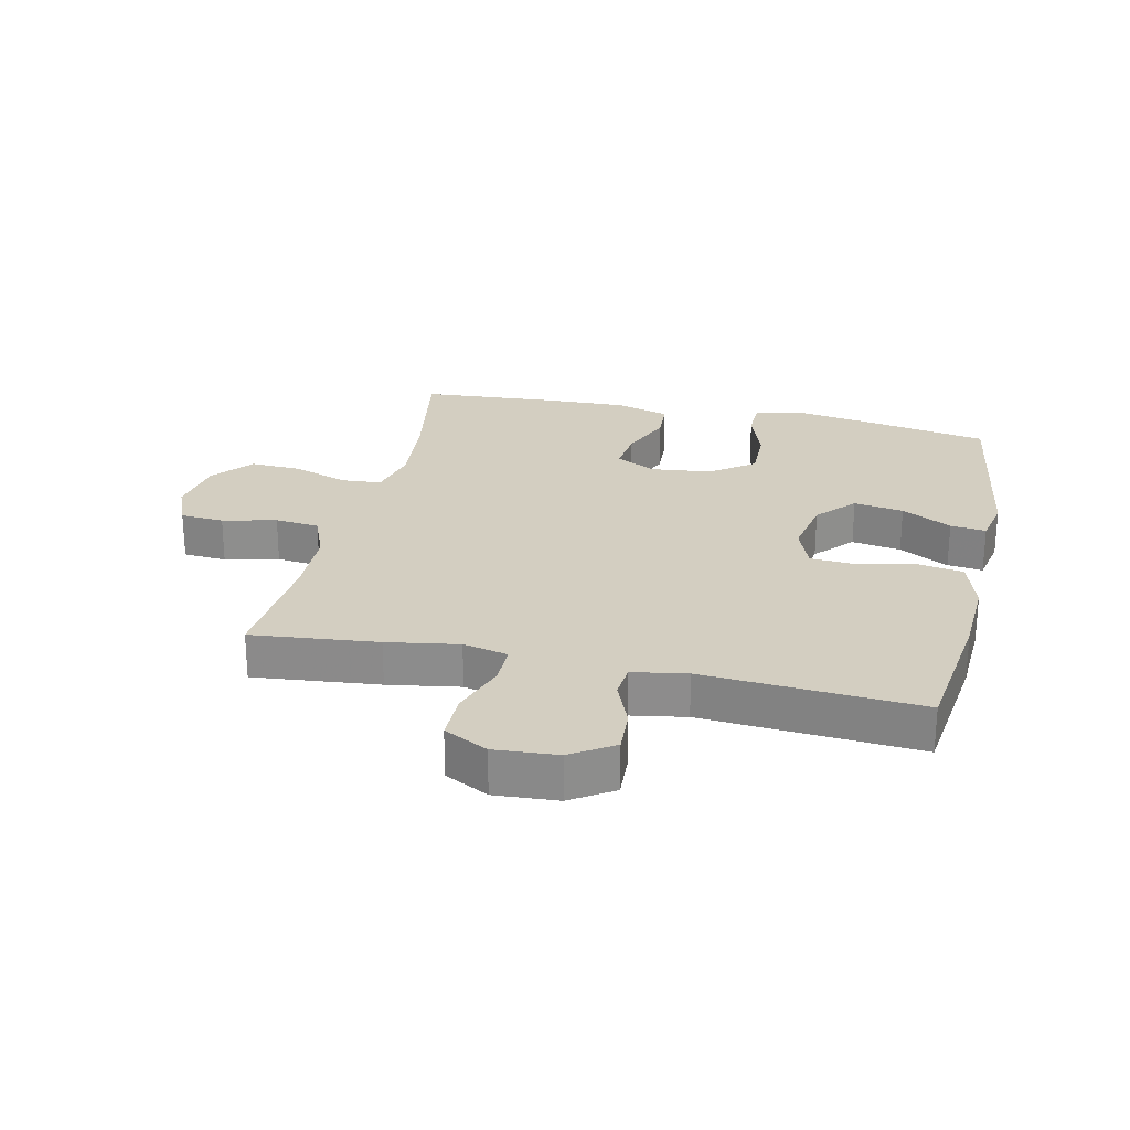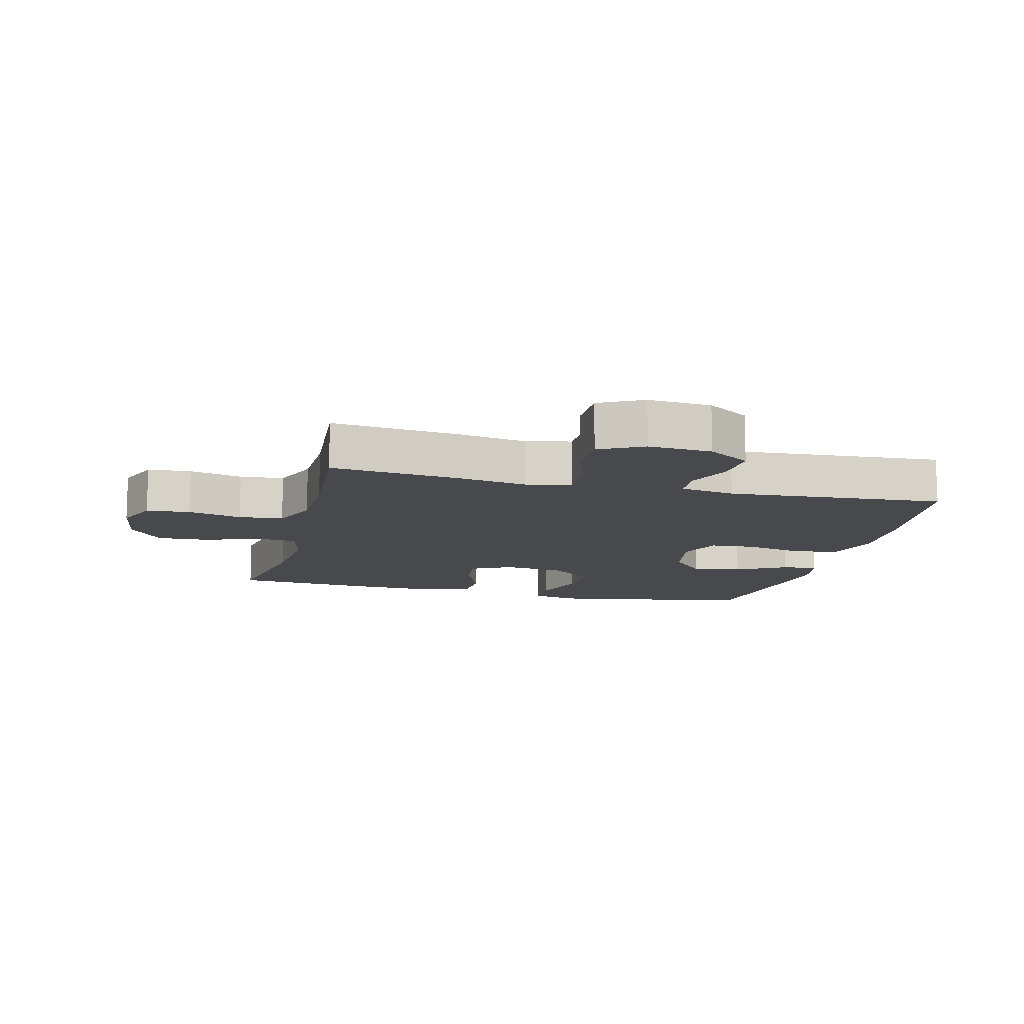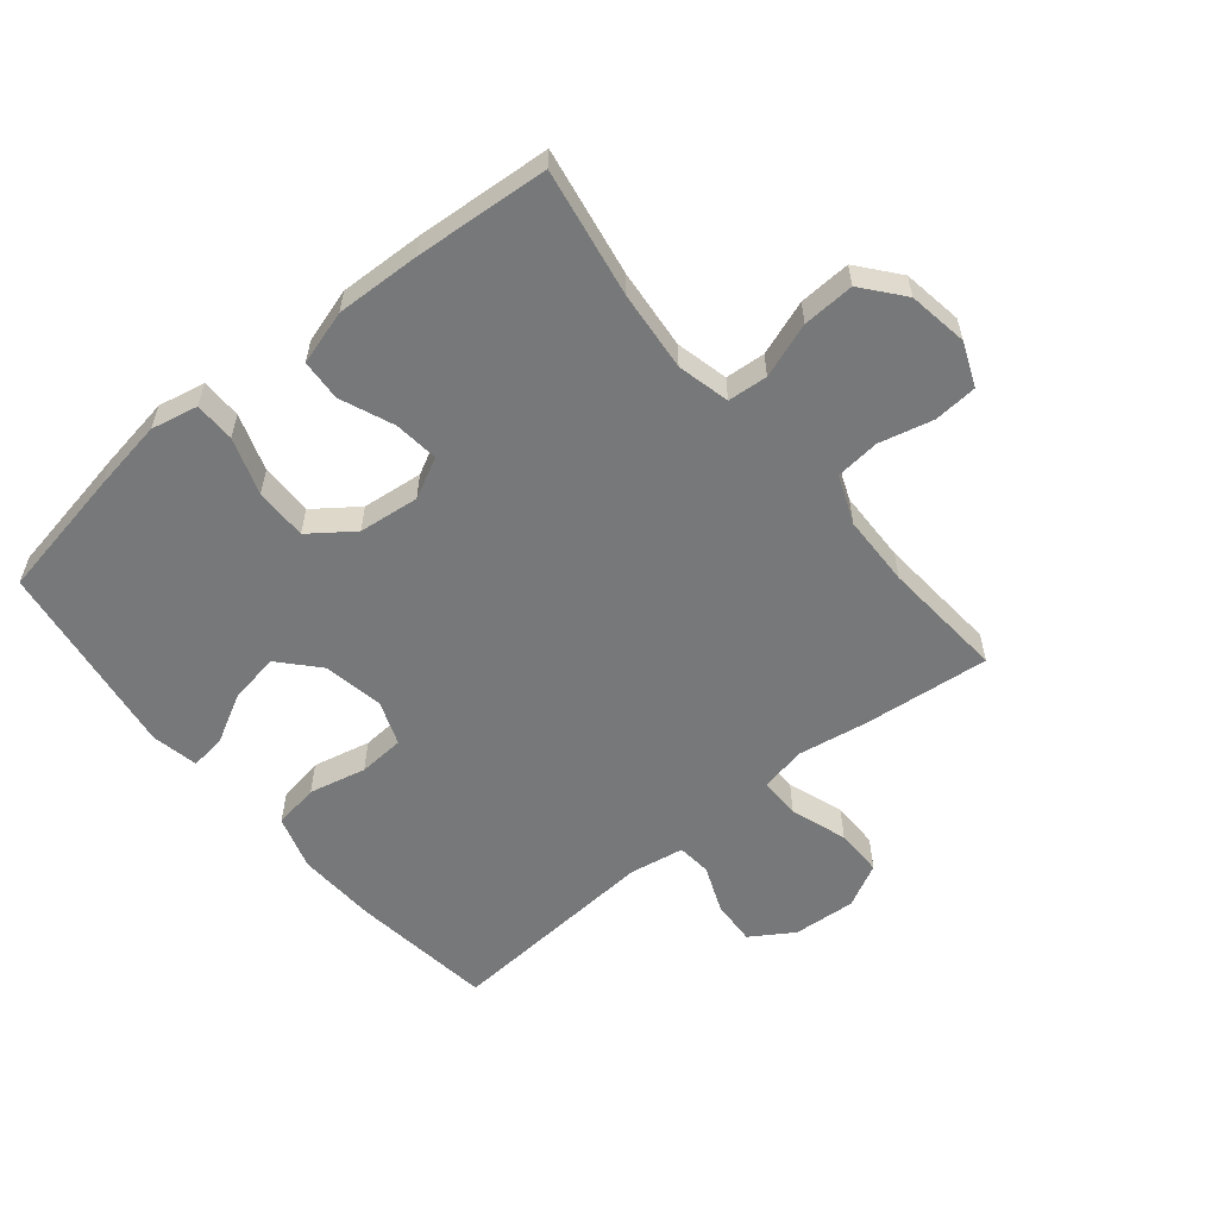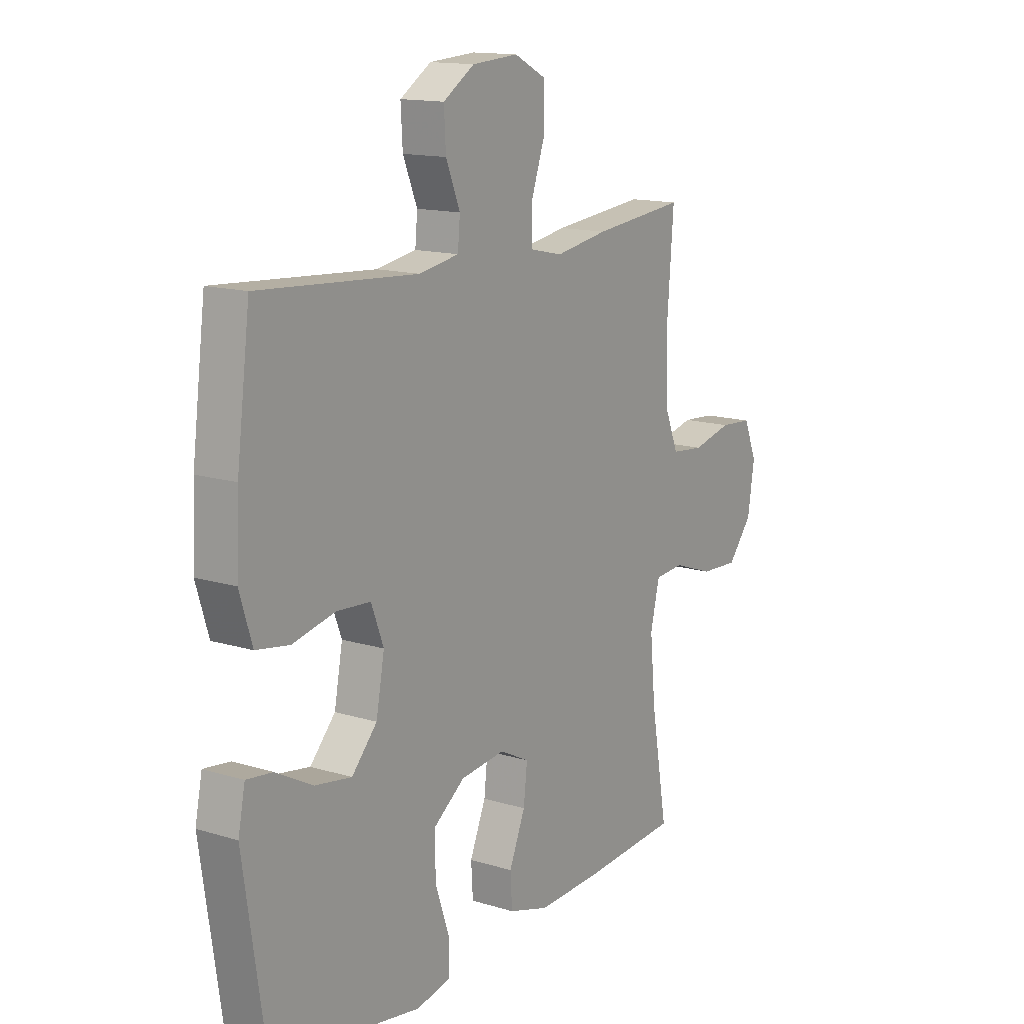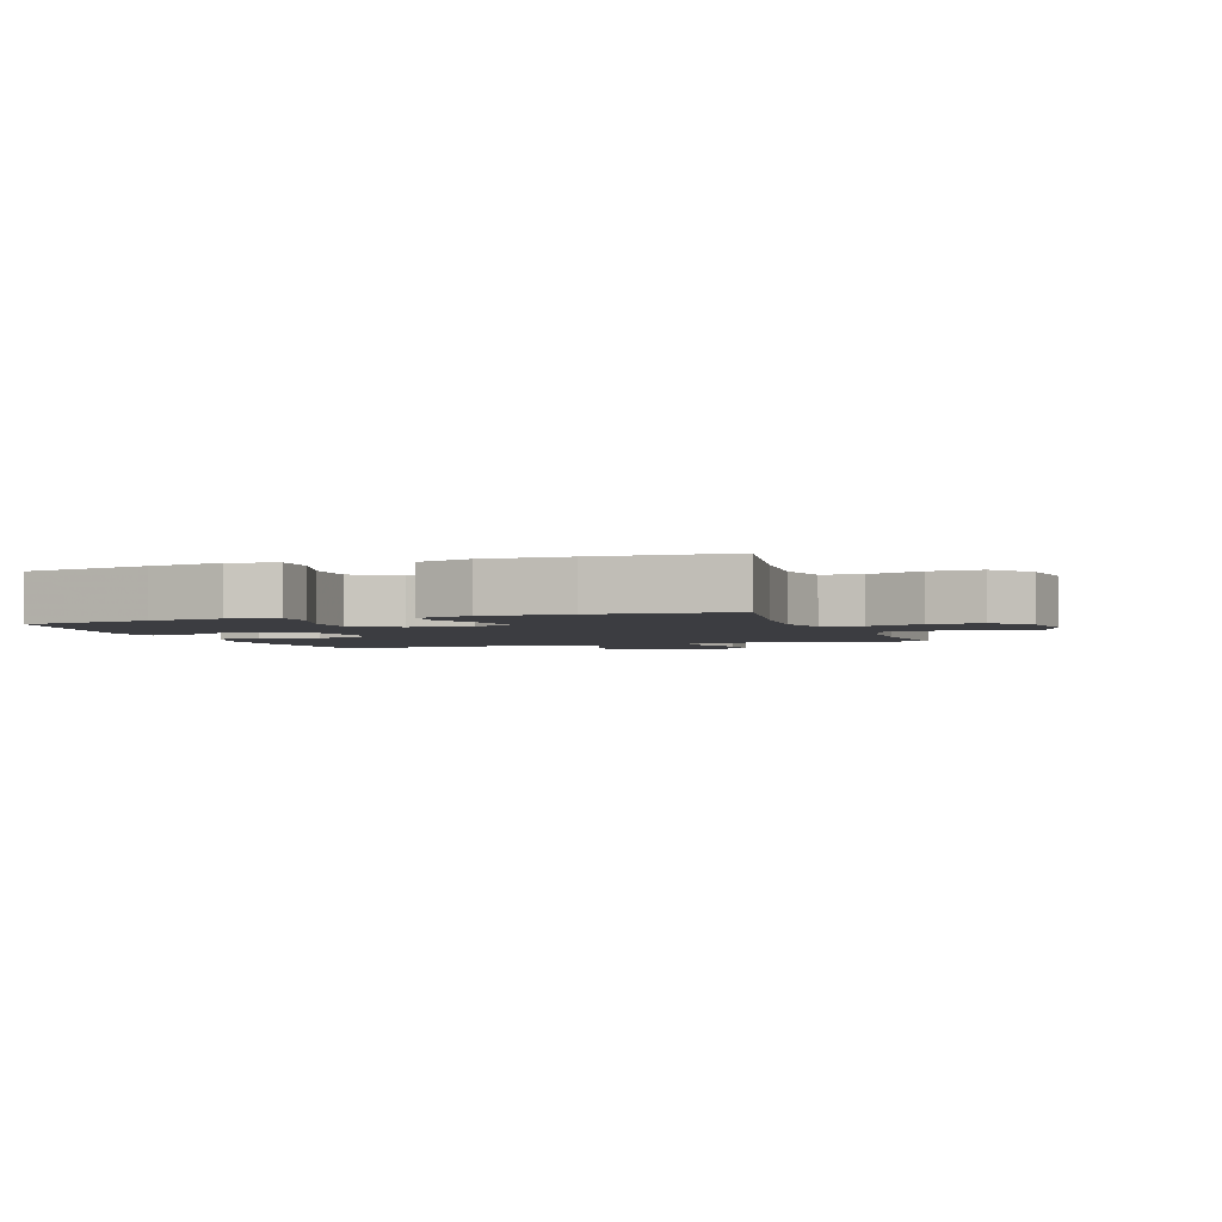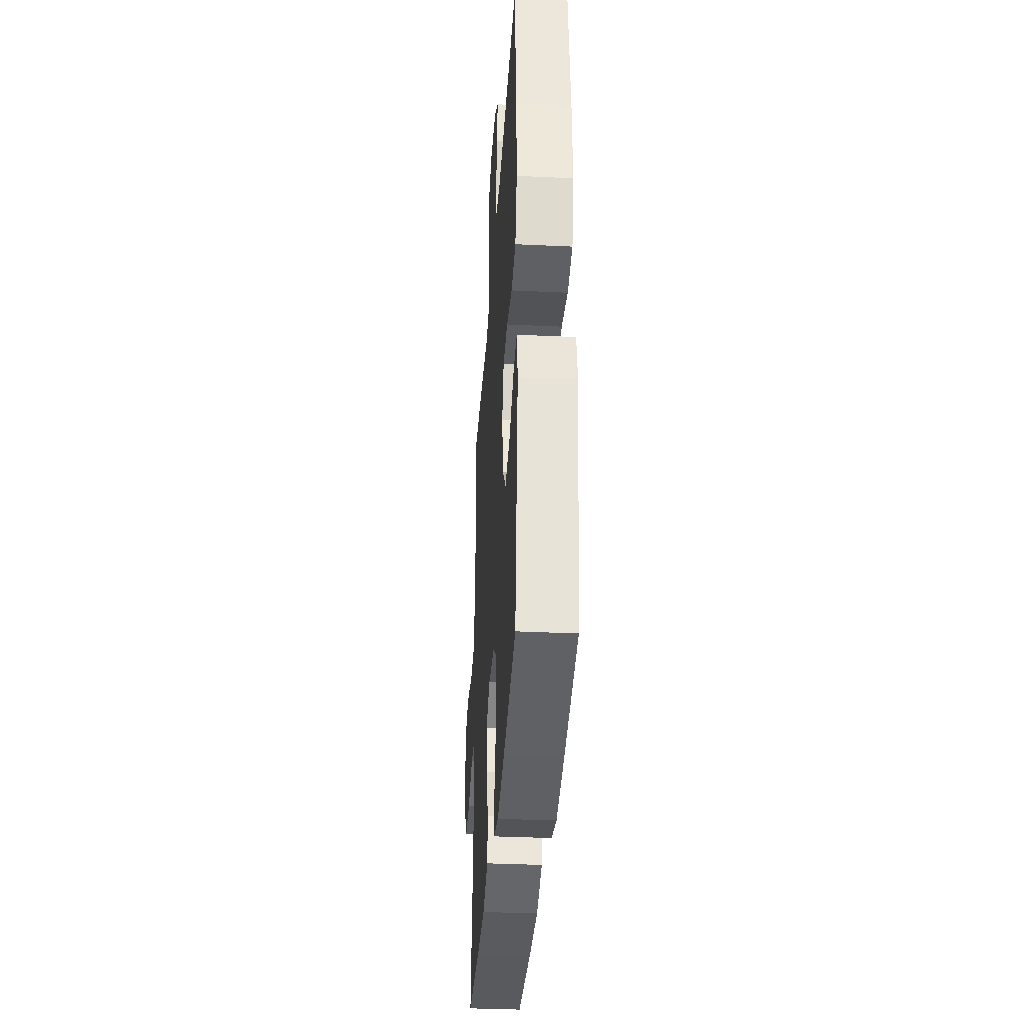
<metadata>
{"format":"obj","ext":"obj","renderer":"f3d","projection":"perspective","resolution":1024,"background":"white","views":[{"elev":25.3,"azim":12.7,"up":"+Y"},{"elev":-12.0,"azim":-13.9,"up":"+Y"},{"elev":-57.4,"azim":-140.5,"up":"+Y"},{"elev":14.3,"azim":123.9,"up":"+Z"},{"elev":-2.8,"azim":-160.7,"up":"+Y"},{"elev":-35.2,"azim":86.4,"up":"+Z"}]}
</metadata>
<code>
v -0.5 0.07 0.5
v -0.298 0.07 0.479
v -0.183 0.07 0.46
v -0.111 0.07 0.476
v -0.111 0.07 0.542
v -0.142 0.07 0.632
v -0.142 0.07 0.709
v -0.072 0.07 0.745
v 0.029 0.07 0.738
v 0.097 0.07 0.694
v 0.093 0.07 0.622
v 0.062 0.07 0.546
v 0.067 0.07 0.491
v 0.154 0.07 0.476
v 0.5 0.07 0.5
v 0.529 0.07 0.272
v 0.535 0.07 0.143
v 0.508 0.07 0.055
v 0.435 0.07 0.043
v 0.343 0.07 0.064
v 0.269 0.07 0.059
v 0.242 0.07 -0.012
v 0.26 0.07 -0.109
v 0.315 0.07 -0.17
v 0.395 0.07 -0.157
v 0.475 0.07 -0.114
v 0.532 0.07 -0.107
v 0.547 0.07 -0.182
v 0.5 0.07 -0.5
v 0.292 0.07 -0.538
v 0.174 0.07 -0.557
v 0.099 0.07 -0.541
v 0.098 0.07 -0.476
v 0.129 0.07 -0.385
v 0.13 0.07 -0.301
v 0.061 0.07 -0.25
v -0.036 0.07 -0.239
v -0.101 0.07 -0.272
v -0.093 0.07 -0.344
v -0.058 0.07 -0.429
v -0.062 0.07 -0.495
v -0.149 0.07 -0.521
v -0.285 0.07 -0.516
v -0.5 0.07 -0.5
v -0.464 0.07 -0.294
v -0.452 0.07 -0.166
v -0.472 0.07 -0.082
v -0.536 0.07 -0.077
v -0.624 0.07 -0.108
v -0.707 0.07 -0.112
v -0.76 0.07 -0.047
v -0.775 0.07 0.049
v -0.746 0.07 0.119
v -0.676 0.07 0.124
v -0.59 0.07 0.103
v -0.519 0.07 0.11
v -0.488 0.07 0.187
v -0.485 0.07 0.302
v -0.5 0 0.5
v -0.298 0 0.479
v -0.183 0 0.46
v -0.111 0 0.476
v -0.111 0 0.542
v -0.142 0 0.632
v -0.142 0 0.709
v -0.072 0 0.745
v 0.029 0 0.738
v 0.097 0 0.694
v 0.093 0 0.622
v 0.062 0 0.546
v 0.067 0 0.491
v 0.154 0 0.476
v 0.5 0 0.5
v 0.529 0 0.272
v 0.535 0 0.143
v 0.508 0 0.055
v 0.435 0 0.043
v 0.343 0 0.064
v 0.269 0 0.059
v 0.242 0 -0.012
v 0.26 0 -0.109
v 0.315 0 -0.17
v 0.395 0 -0.157
v 0.475 0 -0.114
v 0.532 0 -0.107
v 0.547 0 -0.182
v 0.5 0 -0.5
v 0.292 0 -0.538
v 0.174 0 -0.557
v 0.099 0 -0.541
v 0.098 0 -0.476
v 0.129 0 -0.385
v 0.13 0 -0.301
v 0.061 0 -0.25
v -0.036 0 -0.239
v -0.101 0 -0.272
v -0.093 0 -0.344
v -0.058 0 -0.429
v -0.062 0 -0.495
v -0.149 0 -0.521
v -0.285 0 -0.516
v -0.5 0 -0.5
v -0.464 0 -0.294
v -0.452 0 -0.166
v -0.472 0 -0.082
v -0.536 0 -0.077
v -0.624 0 -0.108
v -0.707 0 -0.112
v -0.76 0 -0.047
v -0.775 0 0.049
v -0.746 0 0.119
v -0.676 0 0.124
v -0.59 0 0.103
v -0.519 0 0.11
v -0.488 0 0.187
v -0.485 0 0.302
f 53 54 55
f 52 53 55
f 51 52 55
f 50 51 55
f 49 50 55
f 48 49 55
f 47 48 55 56
f 43 44 45
f 42 43 45
f 41 42 45
f 40 41 45
f 39 40 45
f 38 39 45 46
f 37 38 46 47
f 32 33 34
f 31 32 34
f 30 31 34
f 29 30 34
f 28 29 34
f 27 28 34
f 26 27 34
f 25 26 34
f 24 25 34 35
f 23 24 35 36
f 18 19 20
f 17 18 20
f 16 17 20
f 15 16 20
f 14 15 20
f 13 14 20 21
f 10 11 12
f 9 10 12
f 8 9 12
f 7 8 12
f 6 7 12
f 5 6 12
f 4 5 12 13
f 13 21 22
f 4 13 22
f 3 4 22
f 23 36 37
f 22 23 37
f 3 22 37
f 2 3 37
f 1 2 37
f 58 1 37
f 57 58 37 47
f 47 56 57
f 113 112 111
f 113 111 110
f 113 110 109
f 113 109 108
f 113 108 107
f 113 107 106
f 114 113 106 105
f 103 102 101
f 103 101 100
f 103 100 99
f 103 99 98
f 103 98 97
f 104 103 97 96
f 105 104 96 95
f 92 91 90
f 92 90 89
f 92 89 88
f 92 88 87
f 92 87 86
f 92 86 85
f 92 85 84
f 92 84 83
f 93 92 83 82
f 94 93 82 81
f 78 77 76
f 78 76 75
f 78 75 74
f 78 74 73
f 78 73 72
f 79 78 72 71
f 70 69 68
f 70 68 67
f 70 67 66
f 70 66 65
f 70 65 64
f 70 64 63
f 71 70 63 62
f 80 79 71
f 80 71 62
f 80 62 61
f 95 94 81
f 95 81 80
f 95 80 61
f 95 61 60
f 95 60 59
f 95 59 116
f 105 95 116 115
f 115 114 105
f 1 59 60 2
f 2 60 61 3
f 3 61 62 4
f 4 62 63 5
f 5 63 64 6
f 6 64 65 7
f 7 65 66 8
f 8 66 67 9
f 9 67 68 10
f 10 68 69 11
f 11 69 70 12
f 12 70 71 13
f 13 71 72 14
f 14 72 73 15
f 15 73 74 16
f 16 74 75 17
f 17 75 76 18
f 18 76 77 19
f 19 77 78 20
f 20 78 79 21
f 21 79 80 22
f 22 80 81 23
f 23 81 82 24
f 24 82 83 25
f 25 83 84 26
f 26 84 85 27
f 27 85 86 28
f 28 86 87 29
f 29 87 88 30
f 30 88 89 31
f 31 89 90 32
f 32 90 91 33
f 33 91 92 34
f 34 92 93 35
f 35 93 94 36
f 36 94 95 37
f 37 95 96 38
f 38 96 97 39
f 39 97 98 40
f 40 98 99 41
f 41 99 100 42
f 42 100 101 43
f 43 101 102 44
f 44 102 103 45
f 45 103 104 46
f 46 104 105 47
f 47 105 106 48
f 48 106 107 49
f 49 107 108 50
f 50 108 109 51
f 51 109 110 52
f 52 110 111 53
f 53 111 112 54
f 54 112 113 55
f 55 113 114 56
f 56 114 115 57
f 57 115 116 58
f 58 116 59 1

</code>
